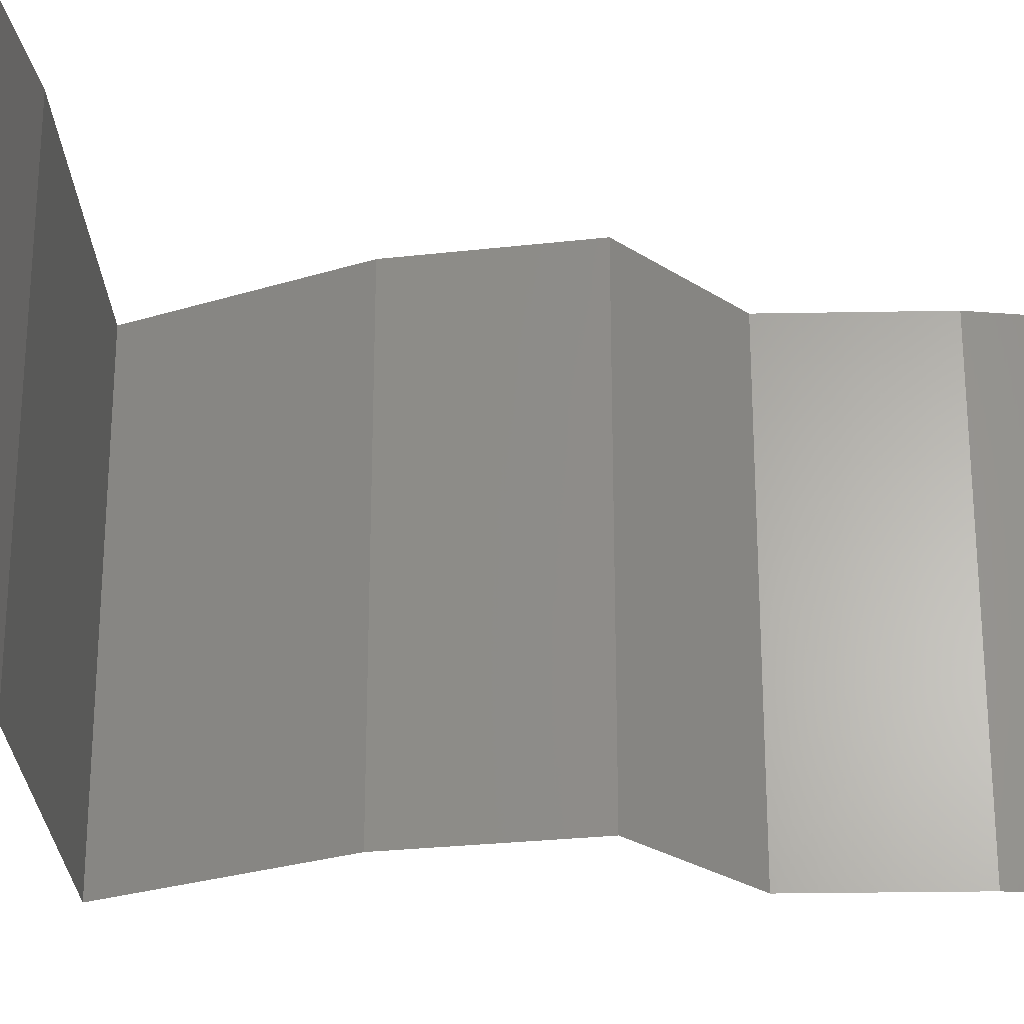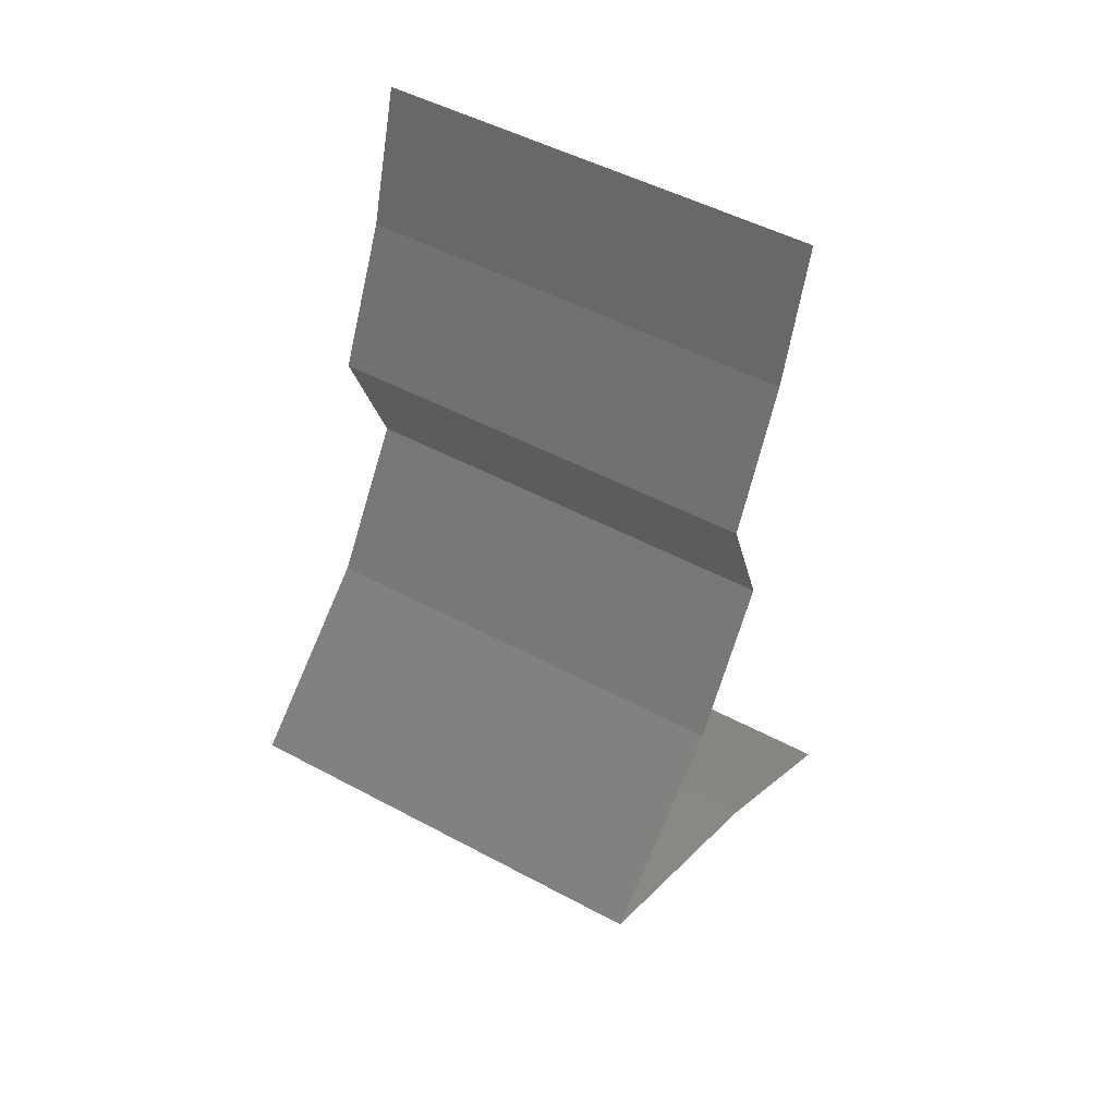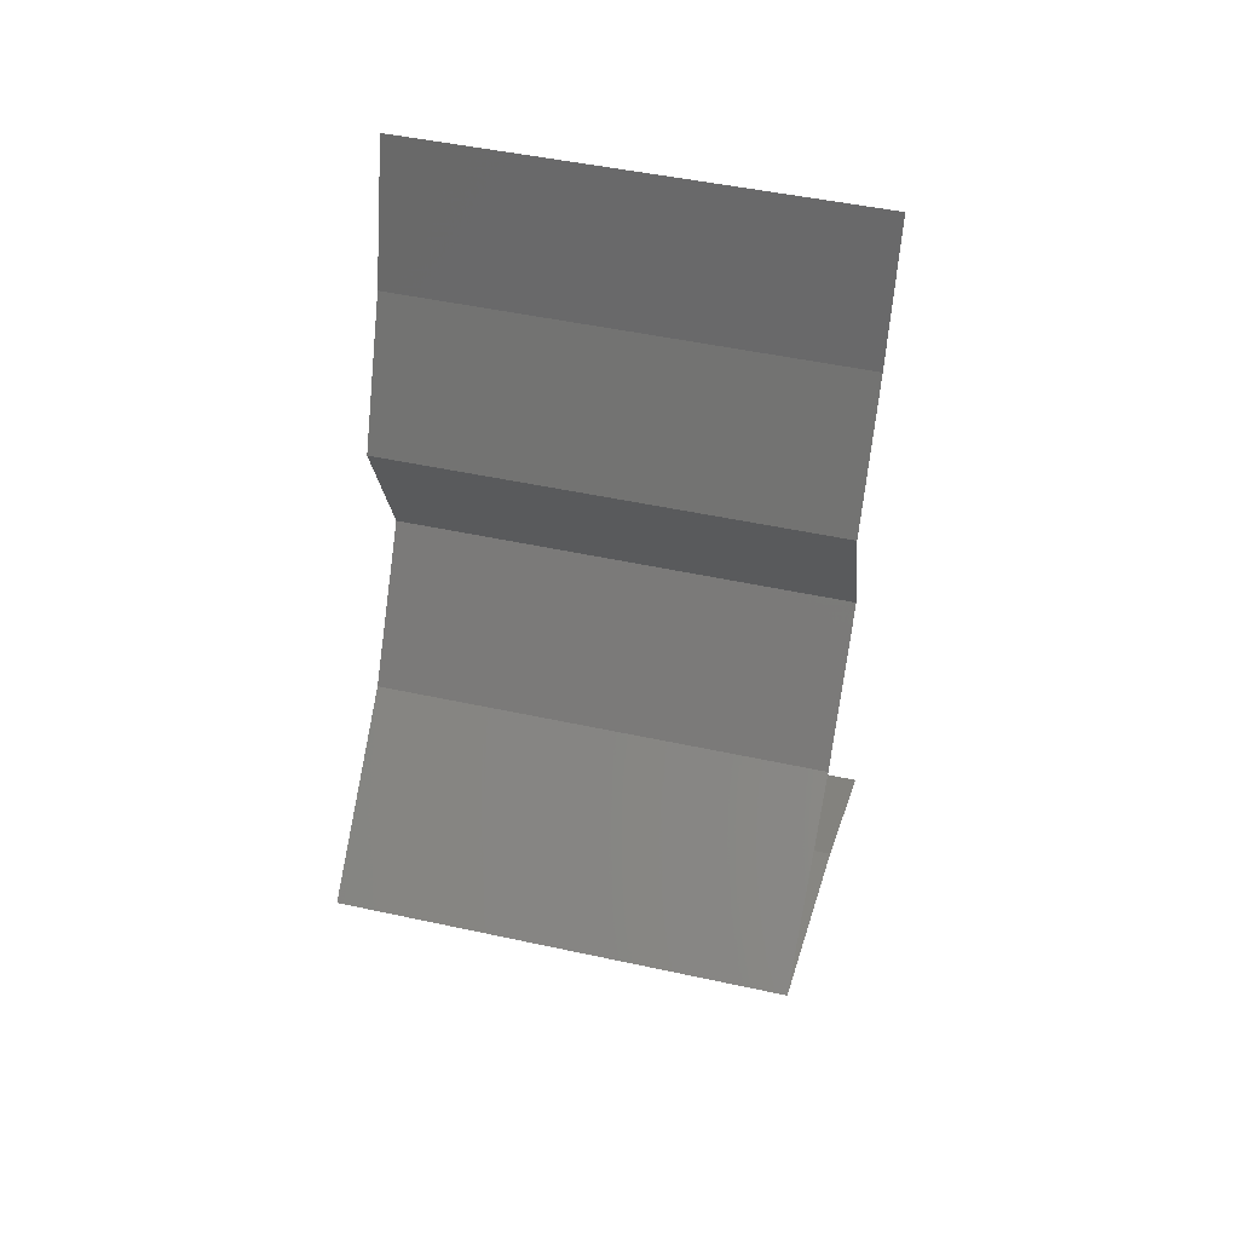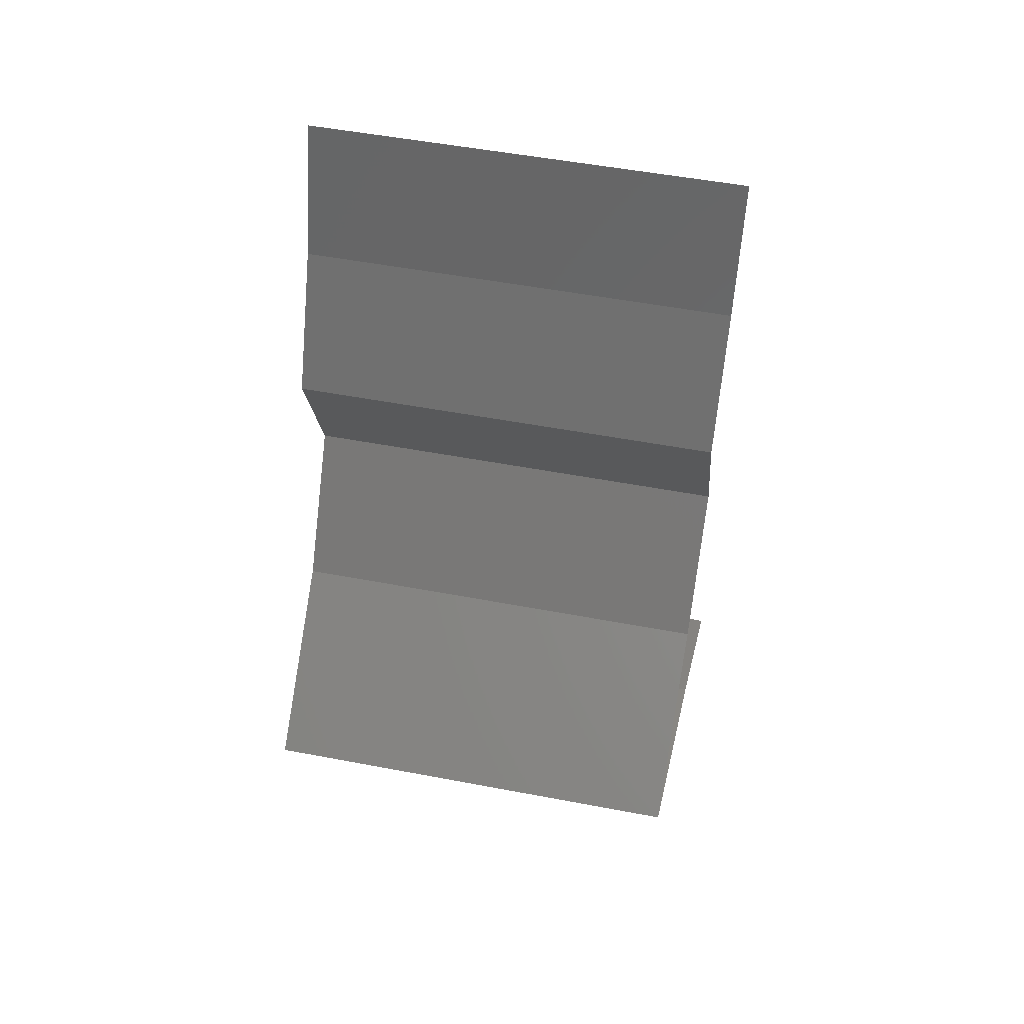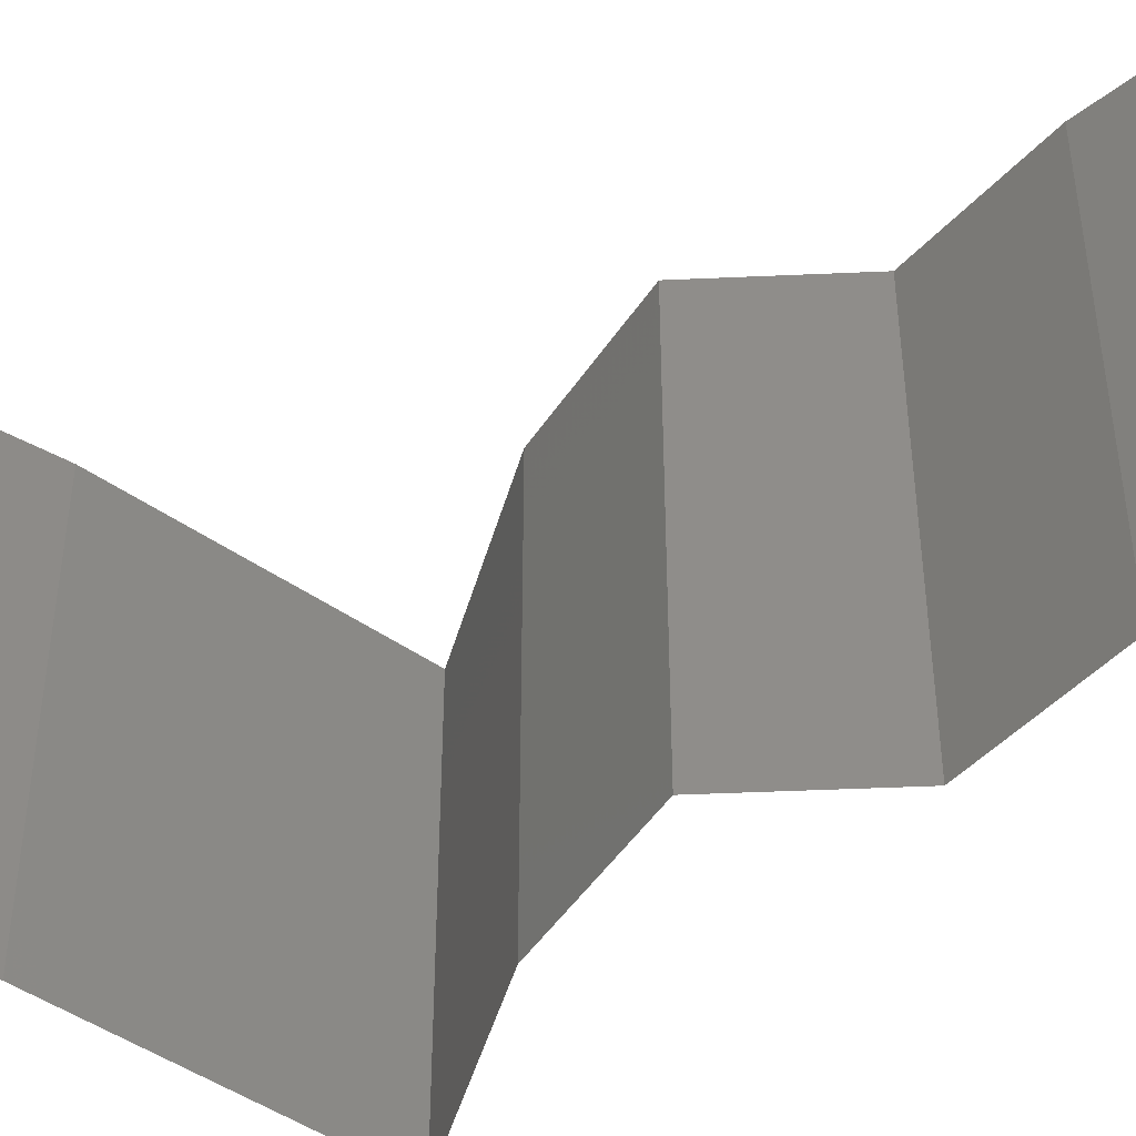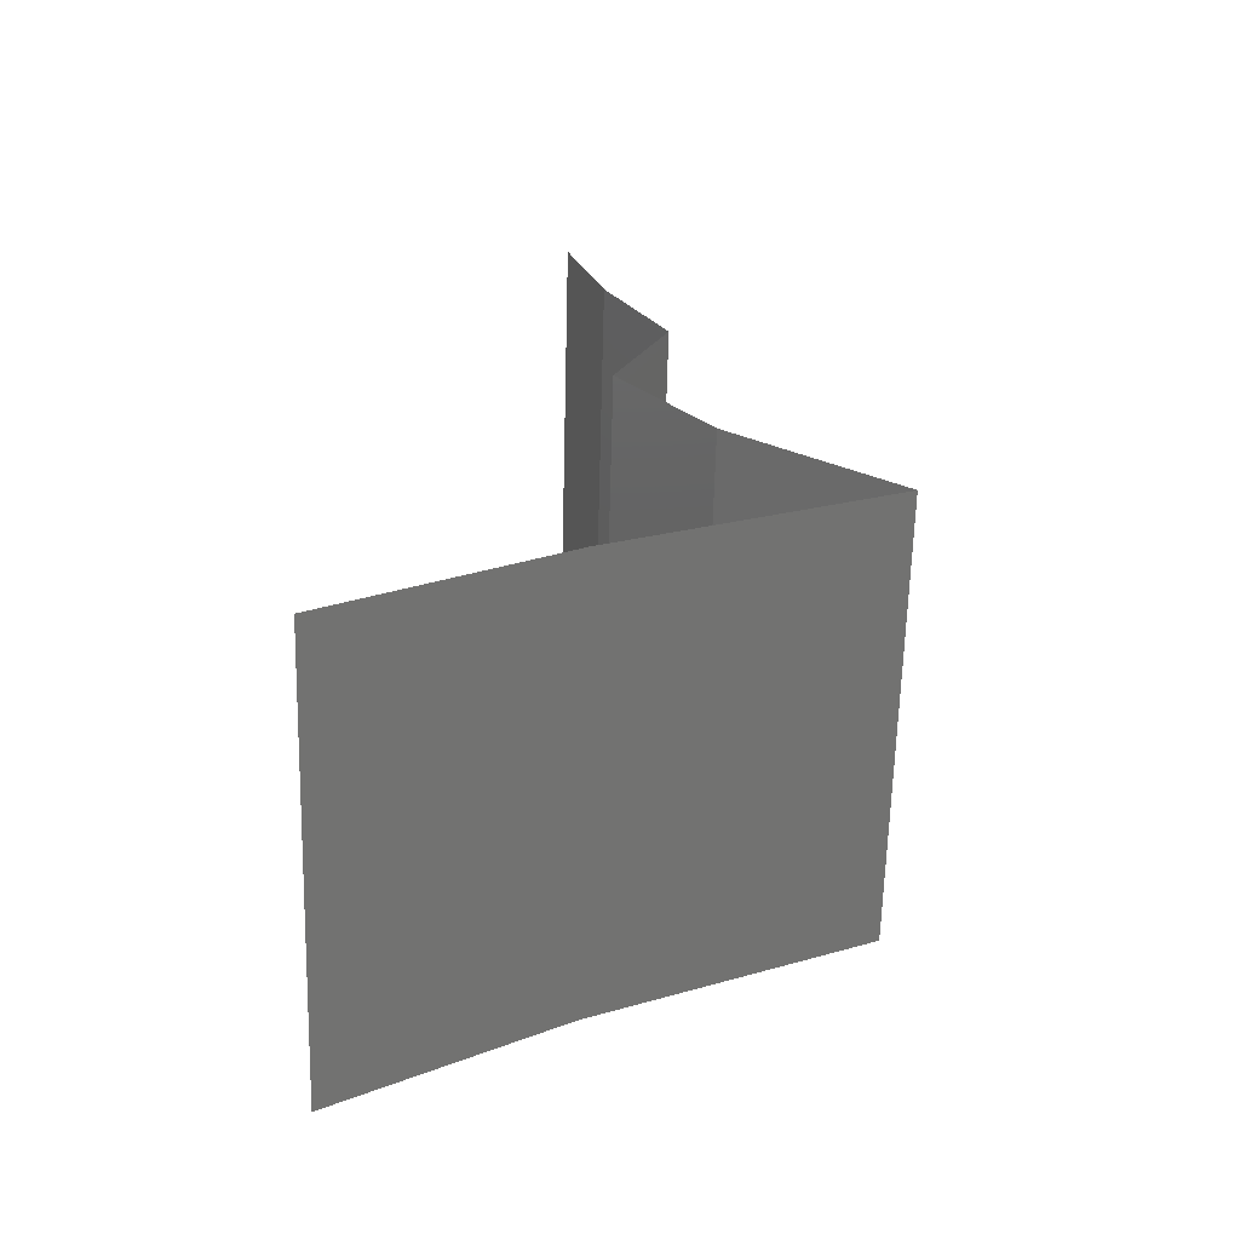
<metadata>
{"format":"stl","ext":"stl","renderer":"f3d","projection":"perspective","resolution":1024,"background":"white","views":[{"elev":-26.7,"azim":66.2,"up":"+Z"},{"elev":48.6,"azim":-58.9,"up":"+Y"},{"elev":47.9,"azim":-76.2,"up":"+Y"},{"elev":50.9,"azim":-78.2,"up":"+Y"},{"elev":-46.5,"azim":114.7,"up":"+Z"},{"elev":-65.1,"azim":178.5,"up":"+Y"}]}
</metadata>
<code>
# stl→obj: 43 verts, 64 faces
v 0.03712 0.04333 0.01
v 0.03896 0.04952 0.01
v 0.03804 0.04643 0.005
v 0.03804 0.04643 0.015
v 0.03712 0.04333 0.02
v 0.03896 0.04952 0.02
v 0.03896 0.04952 0
v 0.03712 0.04333 0
v 0.03418 0.03714 0.02
v 0.03565 0.04024 0.015
v 0.03418 0.03714 0
v 0.03565 0.04024 0.005
v 0.03418 0.03714 0.01
v 0.03666 0.03095 0.01
v 0.03542 0.03405 0.005
v 0.03542 0.03405 0.015
v 0.03666 0.03095 0
v 0.03666 0.03095 0.02
v 0.03248 0.02476 0
v 0.03248 0.02476 0.01
v 0.03457 0.02786 0.005
v 0.03457 0.02786 0.015
v 0.03248 0.02476 0.02
v 0.02514 0.01857 0
v 0.02514 0.01857 0.01
v 0.02881 0.02167 0.005
v 0.02881 0.02167 0.015
v 0.02514 0.01857 0.02
v 0.02945 0.0164 0.015
v 0.03747 0.01238 0
v 0.03747 0.01238 0.01
v 0.03315 0.01455 0.005
v 0.02921 0.01653 0.005
v 0.03747 0.01238 0.02
v 0.0334 0.01442 0.015
v 0.0313 0.01548 0.02
v 0.0313 0.01548 0
v 0.0313 0.01548 0.01
v 0.04708 0.00619 0.02
v 0.04228 0.009285 0.01432
v 0.04708 0.00619 0
v 0.04228 0.009285 0.005729
v 0.04708 0.00619 0.01
f 1 2 3
f 2 1 4
f 5 6 4
f 7 8 3
f 2 7 3
f 6 2 4
f 8 1 3
f 1 5 4
f 9 5 10
f 8 11 12
f 1 13 10
f 13 1 12
f 1 8 12
f 5 1 10
f 11 13 12
f 13 9 10
f 14 13 15
f 13 14 16
f 11 17 15
f 18 9 16
f 13 11 15
f 9 13 16
f 17 14 15
f 14 18 16
f 19 20 21
f 18 14 22
f 14 17 21
f 20 23 22
f 20 14 21
f 23 18 22
f 14 20 22
f 17 19 21
f 24 25 26
f 23 20 27
f 20 19 26
f 25 28 27
f 20 25 27
f 19 24 26
f 25 20 26
f 28 23 27
f 28 25 29
f 30 31 32
f 25 24 33
f 31 34 35
f 36 28 29
f 37 30 32
f 34 36 35
f 24 37 33
f 36 29 35
f 37 32 33
f 35 29 38
f 33 32 38
f 31 35 38
f 32 31 38
f 29 25 38
f 25 33 38
f 39 34 40
f 30 41 42
f 34 31 40
f 41 43 42
f 31 30 42
f 43 39 40
f 42 43 40
f 31 42 40

</code>
